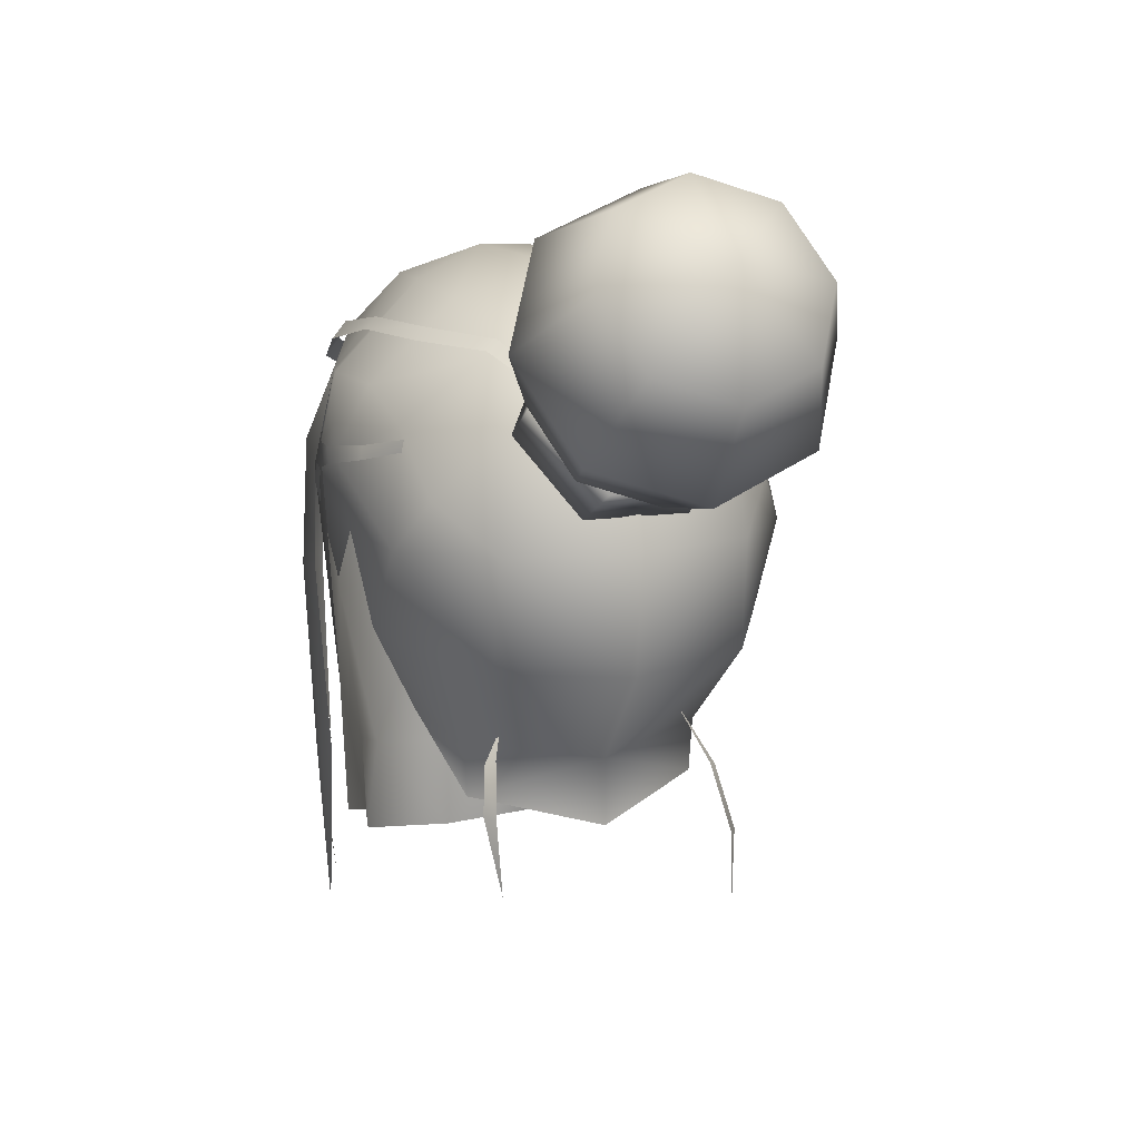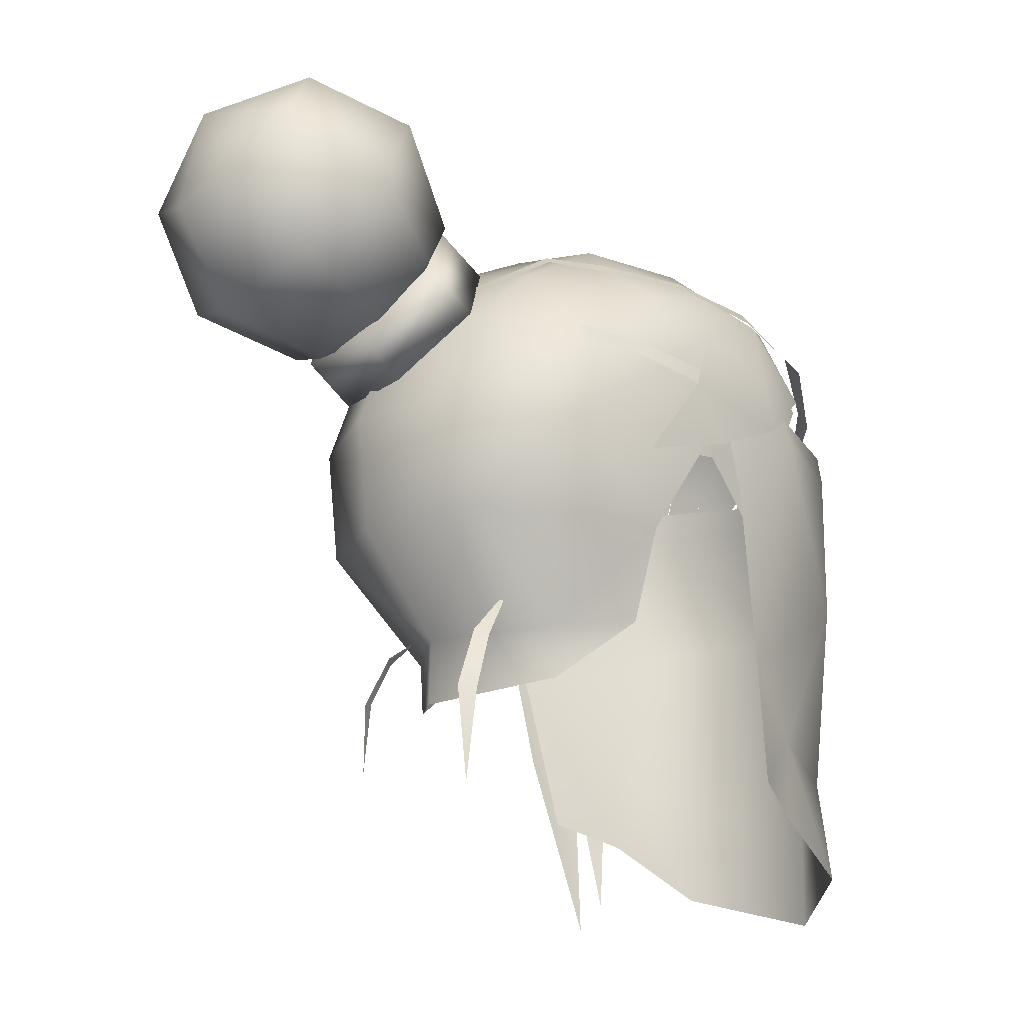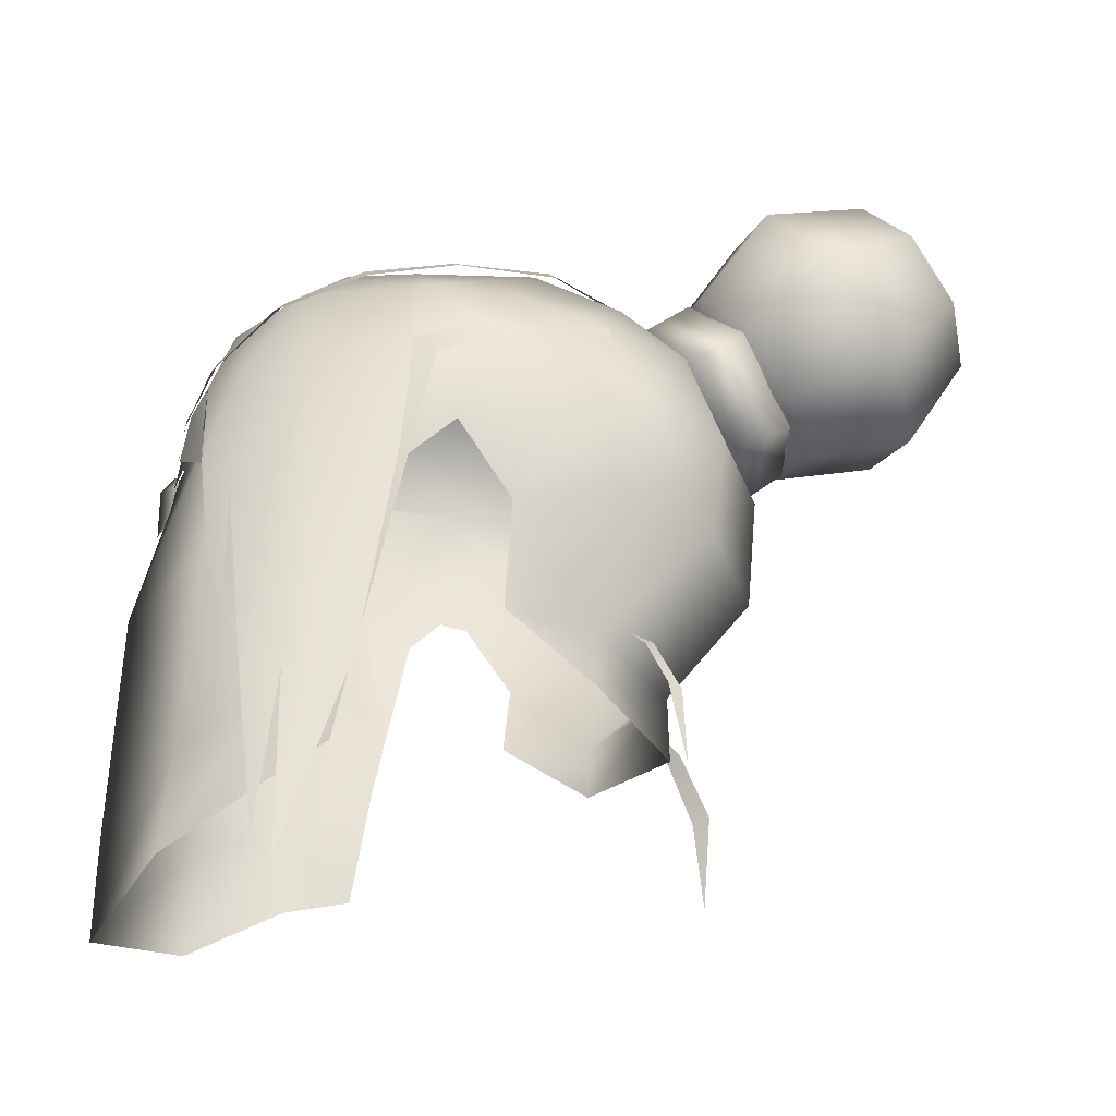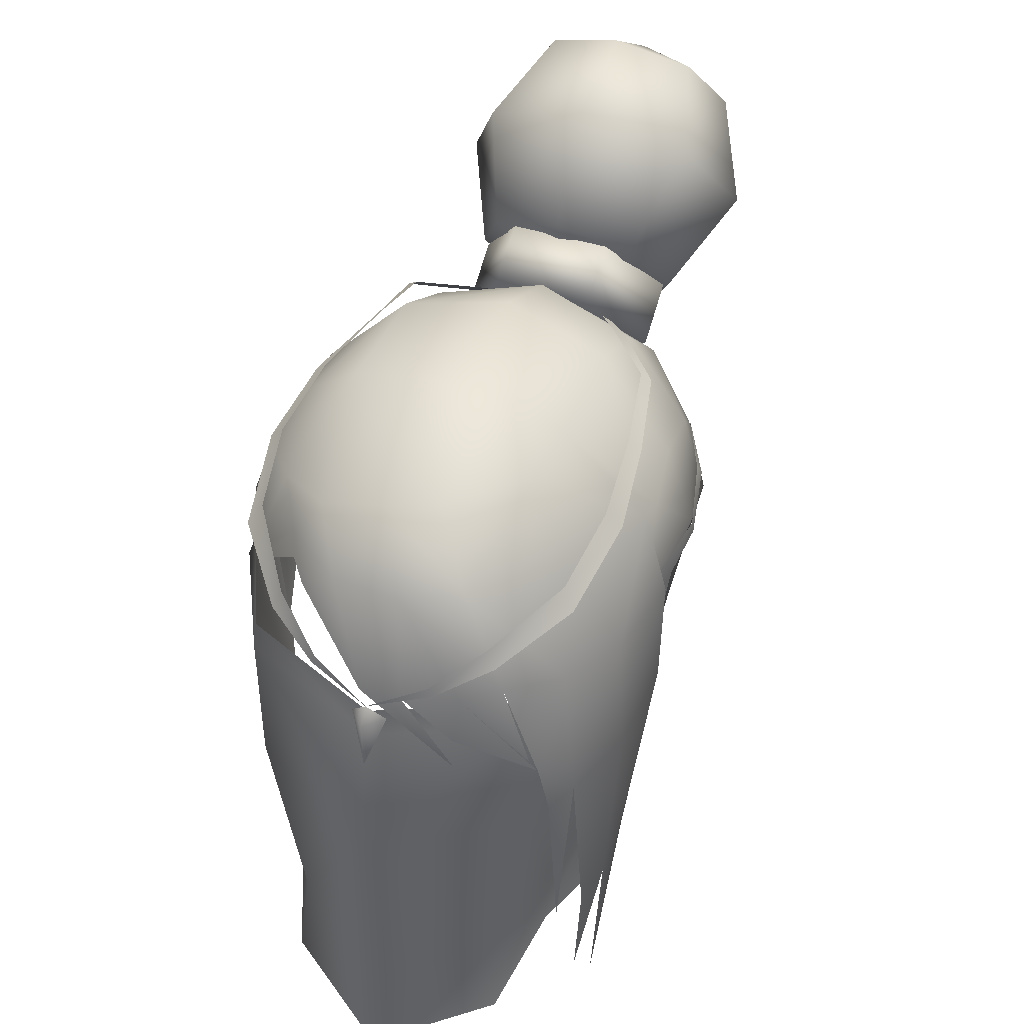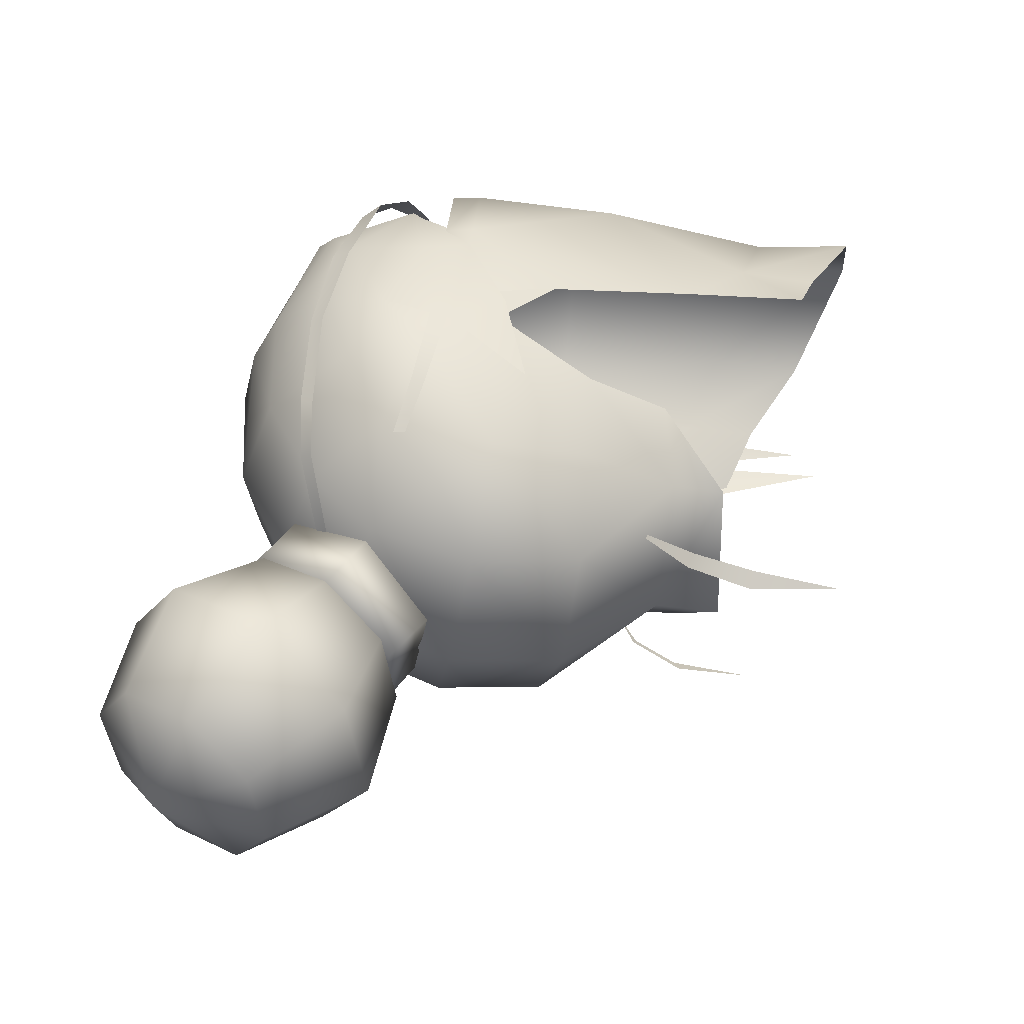
<metadata>
{"format":"obj","ext":"obj","renderer":"f3d","projection":"perspective","resolution":1024,"background":"white","views":[{"elev":15.1,"azim":160.5,"up":"+Y"},{"elev":-17.0,"azim":-127.6,"up":"+Y"},{"elev":-31.7,"azim":88.7,"up":"+Y"},{"elev":43.1,"azim":21.1,"up":"+Y"},{"elev":-36.7,"azim":-99.5,"up":"+Z"}]}
</metadata>
<code>
g mesh00
v -5.01 44.87 -10.12
v -4.589 45.01 -10.76
v -4.781 41.08 -10.46
v -3.381 64.14 7.248
v -5.591 63.63 5.781
v -4.628 62.3 7.37
v 8.165 44.92 4.429
v 8.077 44.73 5.609
v 7.643 37.42 5.534
v 4.394 65.57 1.485
v 4.288 65.47 4.297
v 7.931 62.13 1.429
v 4.553 45.92 -9.086
v 4.918 46.04 -8.54
v 4.38 42.87 -9.242
v 4.328 65.53 -3.441
v 1.555 66.86 1.752
v 4.394 65.57 1.485
v 1.226 58.65 10.92
v -0.3335 58.72 11.15
v 3.4 55.33 10.82
v 0 70.55 -12.32
v 4.361 69.07 -13.36
v 3.084 70.52 -17.66
v -4.583 61.26 -9.621
v -6.789 58.71 -8.386
v -7.264 61.16 -5.777
v 7.955 56.58 -7.049
v 7.905 55.85 -0.4933
v 7.617 52.33 -2.647
v -4.138 47.54 -9.625
v -4.53 47.31 -9.153
v -3.364 49.79 -7.252
v 0 60.44 -19.4
v -4.361 61.92 -18.36
v -3.084 65.47 -21.2
v 3.084 65.47 -21.2
v 0 64.42 -21.93
v 0 69.03 -20.91
v 4.361 61.92 -18.36
v 3.084 60.47 -14.06
v 4.361 62.99 -12.29
v 3.084 60.47 -14.06
v 6.168 65.49 -15.86
v 6.168 65.49 -15.86
v 4.361 68 -19.43
v 3.084 70.52 -17.66
v 0 71.57 -16.93
v -3.084 65.52 -10.52
v 0 66.57 -9.785
v 0 70.55 -12.32
v 0 45.18 -8.895
v 0 47.97 -8.842
v 4.758 45.93 -5.861
v 4.889 48.14 -5.899
v -4.628 62.3 7.37
v -5.591 63.63 5.781
v -6.892 60.17 6.685
v -3.567 61.35 9.036
v -1.925 62.79 9.603
v 3.23 63.04 8.902
v 0.8807 62.83 9.858
v 5.016 59.15 9.601
v 3.503 58.81 10.4
v 6.086 55.36 9.517
v -3.567 61.35 9.036
v -4.628 62.3 7.37
v -4.363 61.63 8.048
v -6.432 59.88 6.935
v 4.942 57.03 -11.03
v 6.789 58.71 -8.386
v -1.555 66.66 1.752
v -0.7159 64.89 7.265
v 1.497 65.4 6.942
v 3.336 56.73 10.72
v 6.322 54.66 9.257
v -4.394 65.87 1.485
v -7.617 52.33 -2.647
v -8.095 55.87 -0.508
v -7.955 56.58 -7.049
v -8.626 59.88 -1.934
v -4.758 45.93 -5.861
v -4.889 48.14 -5.899
v -5.064 52.4 -10.44
v -7.193 52.49 -6.487
v -4.394 65.87 1.485
v -6.877 63.91 0.909
v -7.294 62.97 3.703
v -8.212 61.52 0.07162
v -8.537 59.77 3.122
v -9.185 58.66 -1.467
v 8.55 53.12 5.196
v -8.212 61.52 0.07162
v -6.877 63.91 0.909
v -7.525 62.84 -2.574
v -4.328 65.83 -3.441
v 7.931 62.13 1.429
v 7.604 58.66 5.08
v 8.434 57.27 3.266
v -7.85 57.28 2.409
v -7.981 55.96 0.3487
v -7.381 52.78 3.363
v 1.555 66.86 1.752
v 0 62.14 -10.8
v -4.363 63.78 -7.043
v -7.525 62.84 -2.574
v 7.931 62.13 1.429
v 8.096 62.16 0.6044
v 1.555 66.86 1.752
v 0 66.65 -4.053
v -1.555 66.66 1.752
v -4.394 65.87 1.485
v 7.193 52.49 -6.487
v 5.064 52.4 -10.44
v 0 52.28 -12.26
v 4.59 47.89 -7.742
v 4.24 48.09 -8.072
v 3.715 48.94 -6.944
v -7.981 55.96 0.3487
v -7.85 57.28 2.409
v -8.212 61.52 0.07162
v -7.175 61.55 4.107
v 0 59.42 -14.79
v 0 61.96 -10.81
v -3.084 60.47 -14.06
v -4.361 62.99 -12.29
v -4.361 61.92 -18.36
v -6.168 65.49 -15.86
v -4.361 68 -19.43
v 4.361 61.92 -18.36
v 3.084 70.52 -17.66
v 4.361 69.07 -13.36
v 3.084 65.52 -10.52
v 3.084 70.52 -17.66
v -3.084 70.52 -17.66
v -4.361 69.07 -13.36
v 3.23 63.04 8.902
v 5.016 59.15 9.601
v 6.941 58.89 7.925
v 6.435 54.63 9.368
v 7.464 52.71 8.06
v 6.764 52.34 9.064
v 6.827 44.04 8.042
v 8.096 62.16 0.6044
v 7.525 62.16 -2.574
v 4.363 63.78 -7.043
v 0 64.75 -7.947
v 0 62.14 -10.8
v -4.363 63.78 -7.043
v 8.04 45.26 3.011
v 8.875 53.7 1.646
v 8.869 58.3 1.289
v 8.276 58.54 5.112
v 6.038 63.07 5.981
v -7.627 56.74 3.417
v -7.213 57.7 5.371
v -7.175 61.55 4.107
v -6.192 61.82 5.633
v 5.849 48.63 -2.37
v -8.695 55.36 -3.745
v -8.957 56.28 0.1064
v -8.417 57.76 3.684
v -4.361 69.07 -13.36
v -6.168 65.49 -15.86
v -3.084 70.52 -17.66
v 7.15 38.58 6.385
v 7.635 44.38 7.109
v 1.497 65.4 6.942
v -1.555 66.66 1.752
v -4.942 57.03 -11.03
v 0 57.21 -12.71
v 4.583 61.26 -9.621
v 4.363 63.78 -7.043
v 7.264 61.16 -5.777
v 7.525 62.16 -2.574
v 8.89 59.34 -1.934
v 8.096 62.16 0.6044
v 7.931 62.13 1.429
v 7.604 52.98 2.878
v -5.849 48.63 -2.37
f 1 2 3
f 4 5 6
f 7 8 9
f 10 11 12
f 13 14 15
f 16 17 18
f 19 20 21
f 22 23 24
f 25 26 27
f 28 29 30
f 2 1 31
f 31 1 32
f 31 32 33
f 34 35 36
f 37 38 39
f 40 41 34
f 42 43 44
f 45 46 47
f 48 22 24
f 49 50 51
f 52 53 54
f 54 53 55
f 56 57 58
f 59 20 60
f 61 62 63
f 63 62 64
f 63 64 65
f 66 67 68
f 68 67 69
f 28 70 71
f 72 73 74
f 62 19 64
f 64 19 75
f 64 75 76
f 5 4 77
f 78 79 80
f 80 79 81
f 52 82 53
f 53 82 83
f 53 83 84
f 84 83 85
f 86 87 88
f 88 87 89
f 88 89 90
f 90 89 91
f 8 7 92
f 93 94 95
f 95 94 96
f 97 98 99
f 100 101 102
f 11 10 103
f 104 25 105
f 105 25 27
f 105 27 106
f 107 108 18
f 18 108 16
f 109 110 111
f 111 110 96
f 111 96 112
f 112 96 94
f 113 55 114
f 114 55 53
f 114 53 115
f 115 53 84
f 14 13 116
f 116 13 117
f 116 117 118
f 79 119 81
f 81 119 120
f 81 120 121
f 121 120 122
f 123 124 125
f 125 124 126
f 125 126 127
f 127 126 128
f 127 128 36
f 36 128 129
f 43 130 44
f 44 130 37
f 44 37 46
f 46 37 39
f 46 39 131
f 47 132 45
f 45 132 133
f 45 133 42
f 42 133 124
f 42 124 41
f 41 124 123
f 41 123 34
f 34 123 125
f 34 125 35
f 134 39 48
f 48 39 135
f 48 135 51
f 51 135 136
f 51 136 49
f 137 138 139
f 139 138 140
f 139 140 141
f 141 140 142
f 141 142 143
f 72 77 73
f 73 77 4
f 73 4 60
f 60 4 6
f 60 6 59
f 144 145 16
f 16 145 146
f 16 146 147
f 147 146 148
f 147 148 149
f 17 16 110
f 110 16 147
f 110 147 96
f 96 147 149
f 96 149 95
f 9 150 7
f 7 150 151
f 7 151 92
f 92 151 152
f 92 152 153
f 153 152 12
f 153 12 154
f 154 12 11
f 102 155 100
f 100 155 156
f 100 156 157
f 157 156 69
f 157 69 158
f 158 69 67
f 20 19 60
f 60 19 62
f 60 62 73
f 73 62 61
f 73 61 74
f 115 70 114
f 114 70 28
f 114 28 113
f 113 28 30
f 113 30 55
f 55 30 159
f 55 159 54
f 160 161 91
f 91 161 162
f 91 162 90
f 90 162 58
f 90 58 88
f 88 58 57
f 88 57 86
f 23 22 133
f 133 22 50
f 133 50 124
f 124 50 49
f 124 49 126
f 126 49 163
f 126 163 164
f 164 163 165
f 164 165 129
f 129 165 39
f 129 39 36
f 36 39 38
f 36 38 34
f 34 38 37
f 34 37 40
f 166 8 167
f 167 8 92
f 167 92 141
f 141 92 153
f 141 153 139
f 139 153 154
f 139 154 137
f 137 154 11
f 137 11 168
f 168 11 103
f 168 103 169
f 121 106 81
f 81 106 27
f 81 27 80
f 80 27 26
f 80 26 170
f 170 26 25
f 170 25 171
f 171 25 104
f 171 104 172
f 172 104 173
f 172 173 174
f 174 173 175
f 174 175 176
f 176 175 177
f 176 177 99
f 99 177 178
f 98 179 99
f 99 179 29
f 99 29 176
f 176 29 28
f 176 28 174
f 174 28 71
f 174 71 172
f 172 71 70
f 172 70 171
f 171 70 115
f 171 115 170
f 170 115 84
f 170 84 80
f 80 84 85
f 80 85 78
f 78 85 83
f 78 83 180
f 180 83 82
v 6.027 50.75 9.022
v 5.843 44.55 6.377
v 7.752 48.59 2.471
v -7.522 63.04 3.222
v -6.893 63.69 3.417
v -6.565 64.42 -0.1486
v -4.681 60.19 9.589
v -4.336 60.93 9.362
v -6.372 62.44 6.57
v 0 57.43 11.92
v 0 55.2 11.87
v 0.7302 57.36 11.09
v 2.058 65.85 -10.07
v 4.117 61.38 -9.892
v 4.117 62.93 -12.11
v 6.372 62.44 6.57
v 6.882 61.66 6.973
v 7.522 63.04 3.222
v 8.054 57.61 4.847
v 7.794 58.76 5.037
v 6.003 57 9.061
v 0 51.22 12.68
v -0.002242 56.51 11.43
v -6.003 57 9.061
v -2.058 65.85 -10.07
v 2.058 65.85 -10.07
v 0 62.96 -12.32
v 4.117 62.93 -12.11
v 1.812 59.87 -14.12
v 4.117 61.38 -9.892
v 2.058 64.3 -7.847
v 0 61.19 -9.795
v -2.058 64.3 -7.847
v -4.117 61.38 -9.892
v 1.812 59.87 -14.12
v 2.058 58.46 -11.94
v -2.058 60.01 -14.16
v -2.058 58.46 -12.16
v -2.058 58.46 -12.16
v 2.058 58.46 -11.94
v -2.058 60.01 -14.16
v -4.117 62.93 -12.11
v -0.7302 57.36 11.09
v 0 57.43 11.92
v 0 58.12 11.39
v 0.7302 57.36 11.09
v 7.359 60.24 -6.428
v 7.266 60.74 -6.449
v 8.479 59.63 -4.545
v 8.336 60.16 -4.273
v 9.032 59.61 -1.501
v -7.507 47.47 3.087
v -7.191 42.26 3.811
v -5.843 44.55 6.377
v -5.744 41.18 6.331
v -4.709 38.87 10
v 4.282 43.12 9.743
v 0 41.67 12.87
v -6.882 61.66 6.973
v -2.37 59.38 10.75
v -2.558 59.01 10.74
v 0 58.12 11.39
v -0.7302 57.36 11.09
v -2.058 58.46 -12.16
v -4.117 61.38 -9.892
v -2.058 60.01 -14.16
v -4.117 62.93 -12.11
v 4.117 61.38 -9.892
v 2.058 58.46 -11.94
v 4.117 62.93 -12.11
v 1.812 59.87 -14.12
v 2.058 64.3 -7.847
v -2.058 65.85 -10.07
v -2.058 64.3 -7.847
v -4.117 61.38 -9.892
v -2.058 64.3 -7.847
v -4.117 62.93 -12.11
v -2.058 65.85 -10.07
v 2.769 62.89 -8.978
v 2.306 63.23 -8.869
v 4.101 64 -6.886
v 3.627 64.41 -6.648
v 6.118 64.11 -4.352
v 5.758 64.59 -4.032
v 7.055 63.97 -0.3394
v 6.565 64.42 -0.1486
v 6.893 63.69 3.417
v 4.681 60.19 9.589
v 4.336 60.93 9.362
v 2.558 59.01 10.74
v 2.37 59.38 10.75
v 0 58.12 11.39
v 8.707 59.29 0.6653
v 8.804 58.36 0.3501
v 9.047 58.94 -1.728
v -7.266 60.74 -6.449
v -7.359 60.24 -6.428
v -8.419 60.16 -4.273
v -8.478 59.63 -4.545
v -8.767 59.61 -1.501
v -8.848 58.94 -1.728
v -8.55 59.29 0.6653
v -8.731 58.36 0.3501
v -7.696 58.76 5.037
v 6.003 57 9.061
v 8.054 57.61 4.847
v 8.804 58.36 0.3501
v -2.306 63.23 -8.869
v -2.769 62.89 -8.978
v -5.267 64.41 -6.648
v -5.741 64 -6.886
v -5.758 64.59 -4.032
v -6.118 64.11 -4.352
v -7.055 63.97 -0.3394
v -8.21 57.61 4.841
v -6.003 57 9.061
v -5.848 58.21 8.982
v -0.002242 56.51 11.43
v 0 57.72 11.26
v 5.848 58.21 8.982
v -8.731 58.36 0.3501
v -8.118 54.52 1.82
v -8.21 57.61 4.841
v -6.03 50.75 9.022
v -4.214 43.13 9.767
v 0 37.45 12.86
v 7.189 42.26 3.811
v 5.744 41.18 6.331
v 4.709 38.87 10
f 181 182 183
f 184 185 186
f 187 188 189
f 190 191 192
f 193 194 195
f 196 197 198
f 199 200 201
f 202 203 204
f 205 206 207
f 207 206 208
f 207 208 209
f 210 211 212
f 212 211 213
f 212 213 214
f 215 216 217
f 217 216 218
f 214 219 212
f 212 219 220
f 212 220 210
f 209 221 207
f 207 221 222
f 207 222 205
f 223 224 225
f 225 224 226
f 227 228 229
f 229 228 230
f 229 230 231
f 232 233 234
f 234 233 235
f 234 235 236
f 182 181 237
f 237 181 202
f 237 202 238
f 185 184 189
f 189 184 239
f 189 239 187
f 188 187 240
f 240 187 241
f 240 241 242
f 191 190 243
f 244 245 246
f 246 245 247
f 248 249 250
f 250 249 251
f 194 193 252
f 252 193 253
f 252 253 254
f 255 256 257
f 257 256 258
f 259 260 261
f 261 260 262
f 261 262 263
f 263 262 264
f 263 264 265
f 265 264 266
f 265 266 198
f 198 266 267
f 198 267 196
f 197 196 268
f 268 196 269
f 268 269 270
f 270 269 271
f 270 271 272
f 200 199 273
f 273 199 274
f 273 274 231
f 231 274 275
f 231 275 229
f 276 277 278
f 278 277 279
f 278 279 280
f 280 279 281
f 280 281 282
f 282 281 283
f 282 283 284
f 203 202 285
f 285 202 181
f 285 181 286
f 286 181 183
f 286 183 287
f 288 289 290
f 290 289 291
f 290 291 292
f 292 291 293
f 292 293 186
f 186 293 294
f 186 294 184
f 283 295 284
f 284 295 296
f 284 296 297
f 297 296 298
f 297 298 299
f 299 298 201
f 299 201 300
f 300 201 200
f 301 302 303
f 303 302 232
f 303 232 304
f 304 232 234
f 304 234 305
f 305 234 236
f 305 236 306
f 307 183 308
f 308 183 182
f 308 182 309
f 309 182 237
f 309 237 306
f 306 237 238
f 306 238 305
f 305 238 202
f 305 202 304
f 304 202 204
f 304 204 303

</code>
